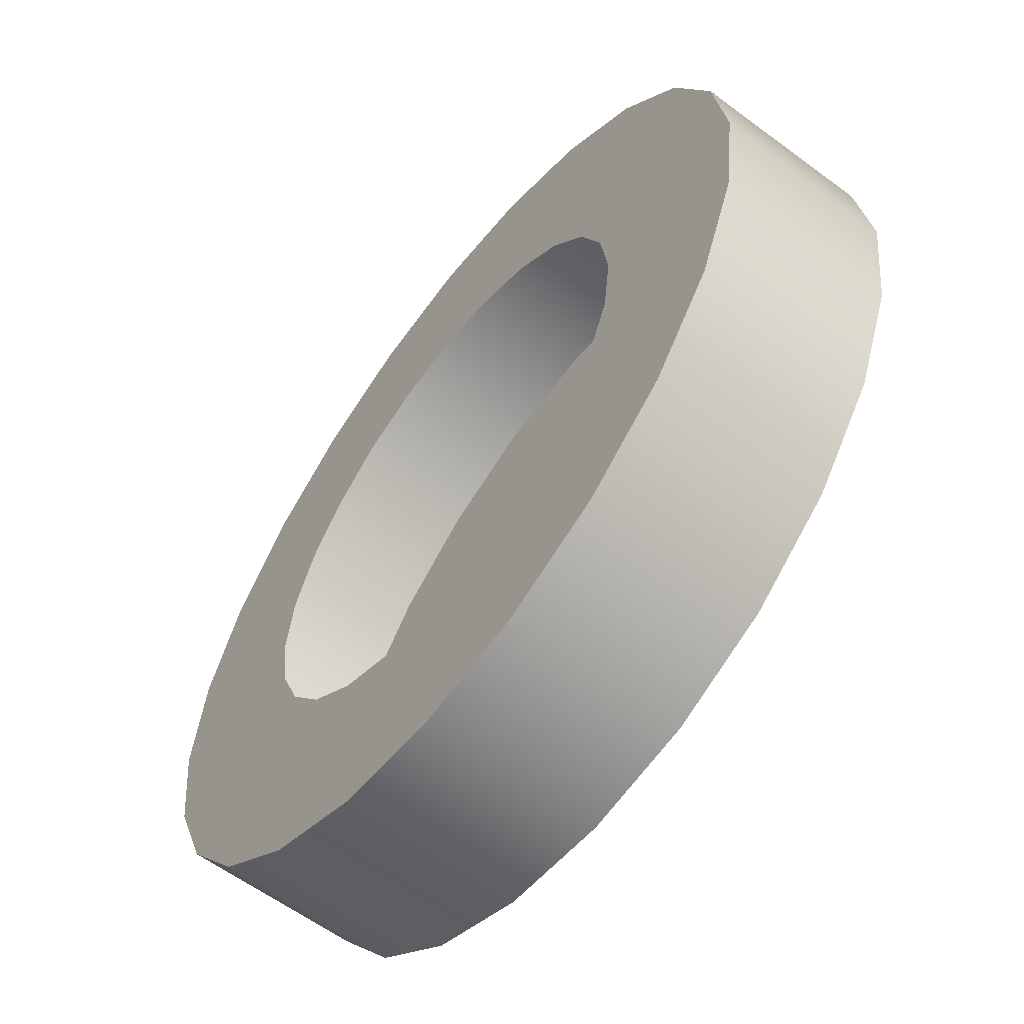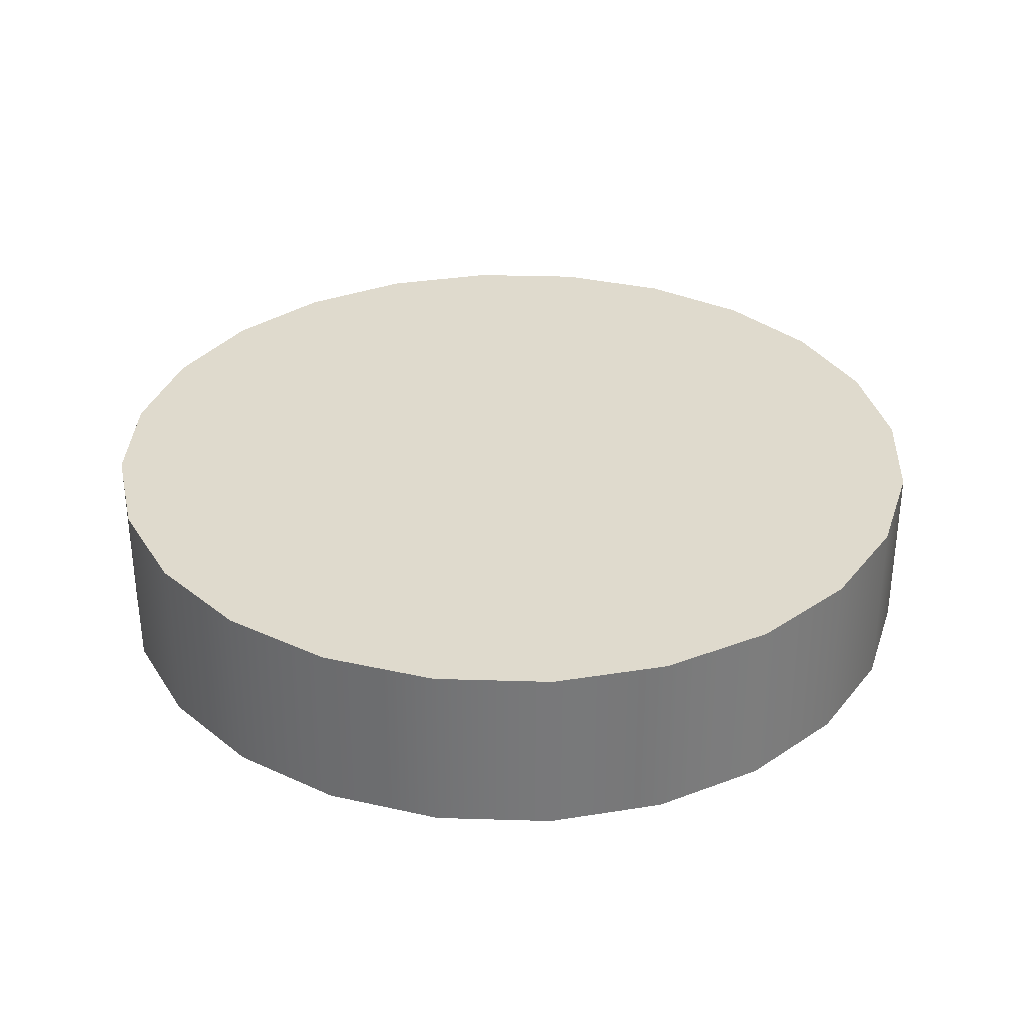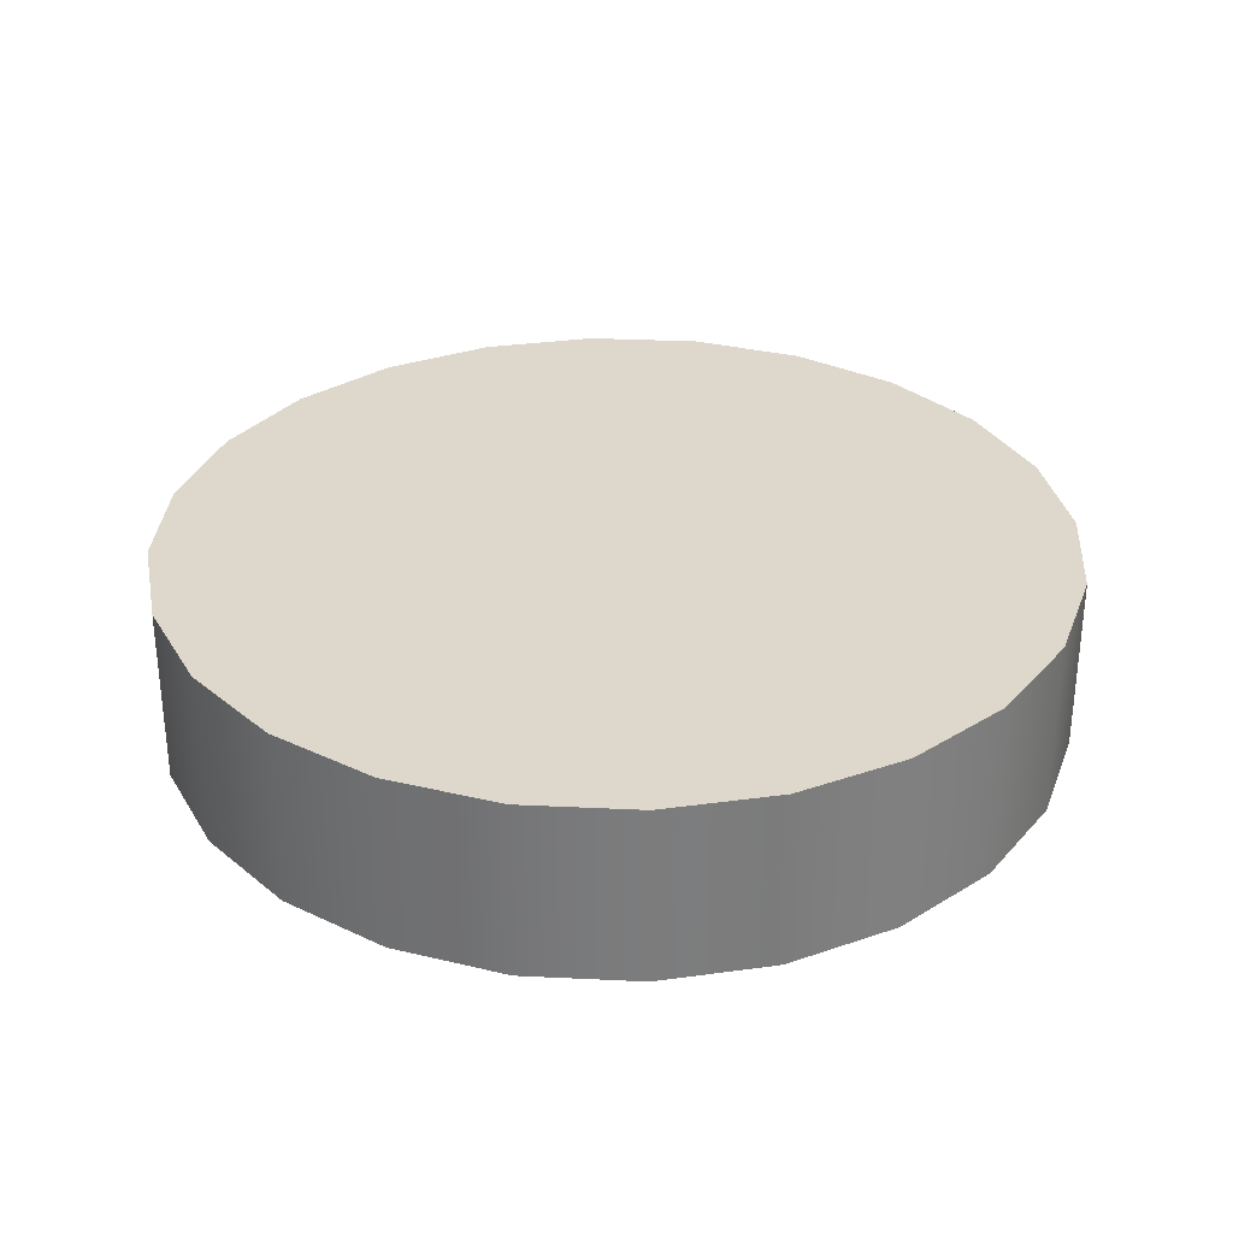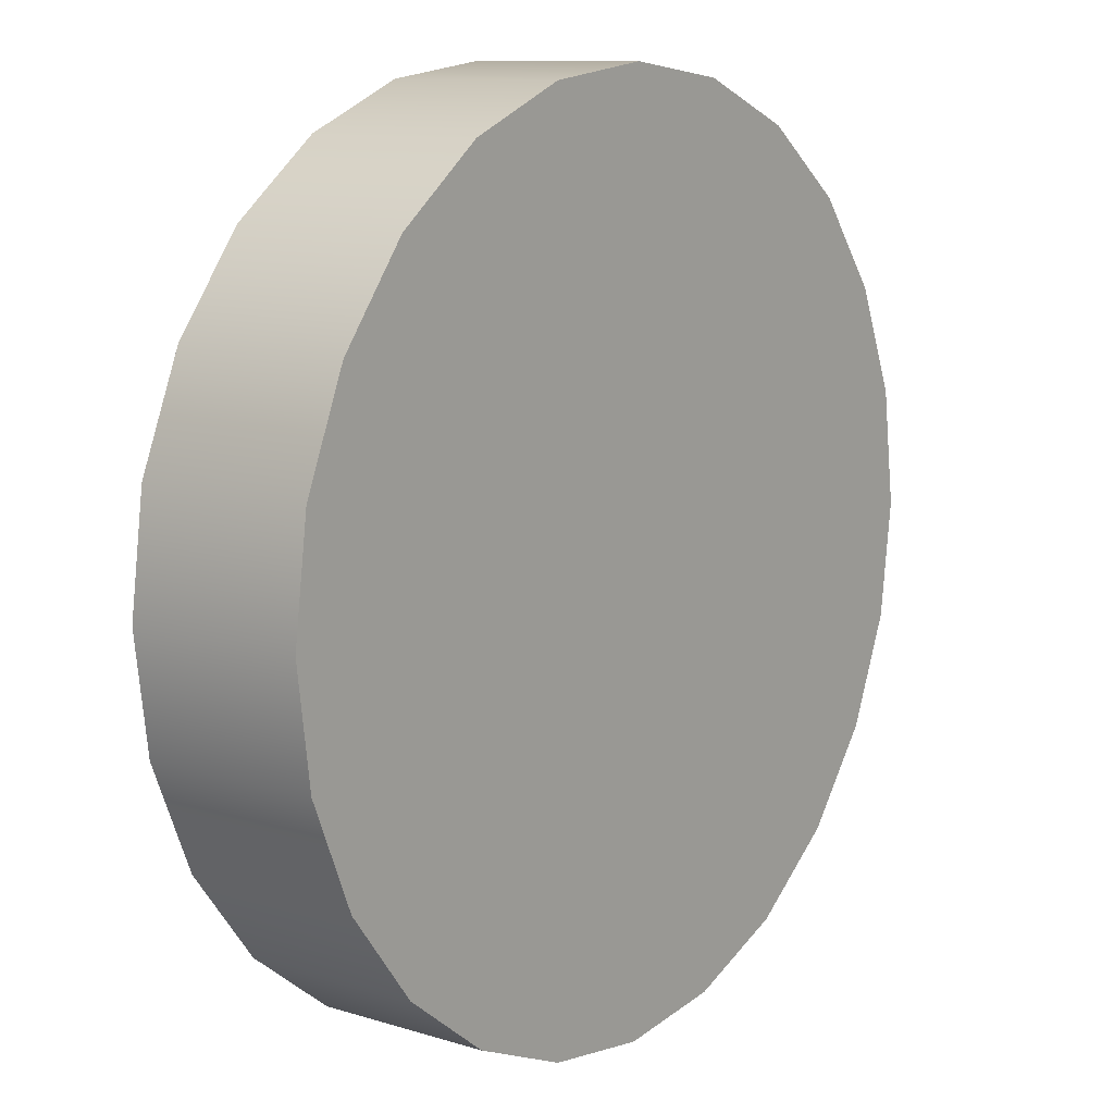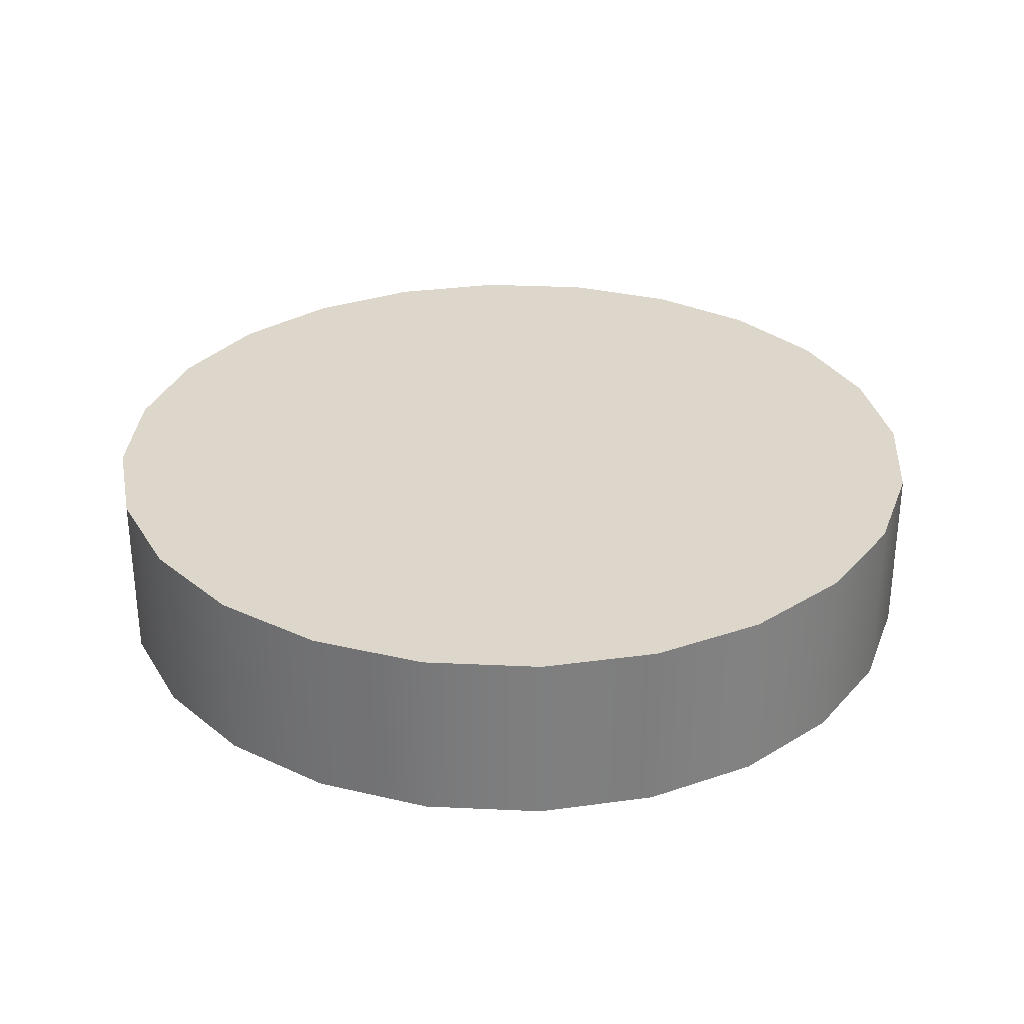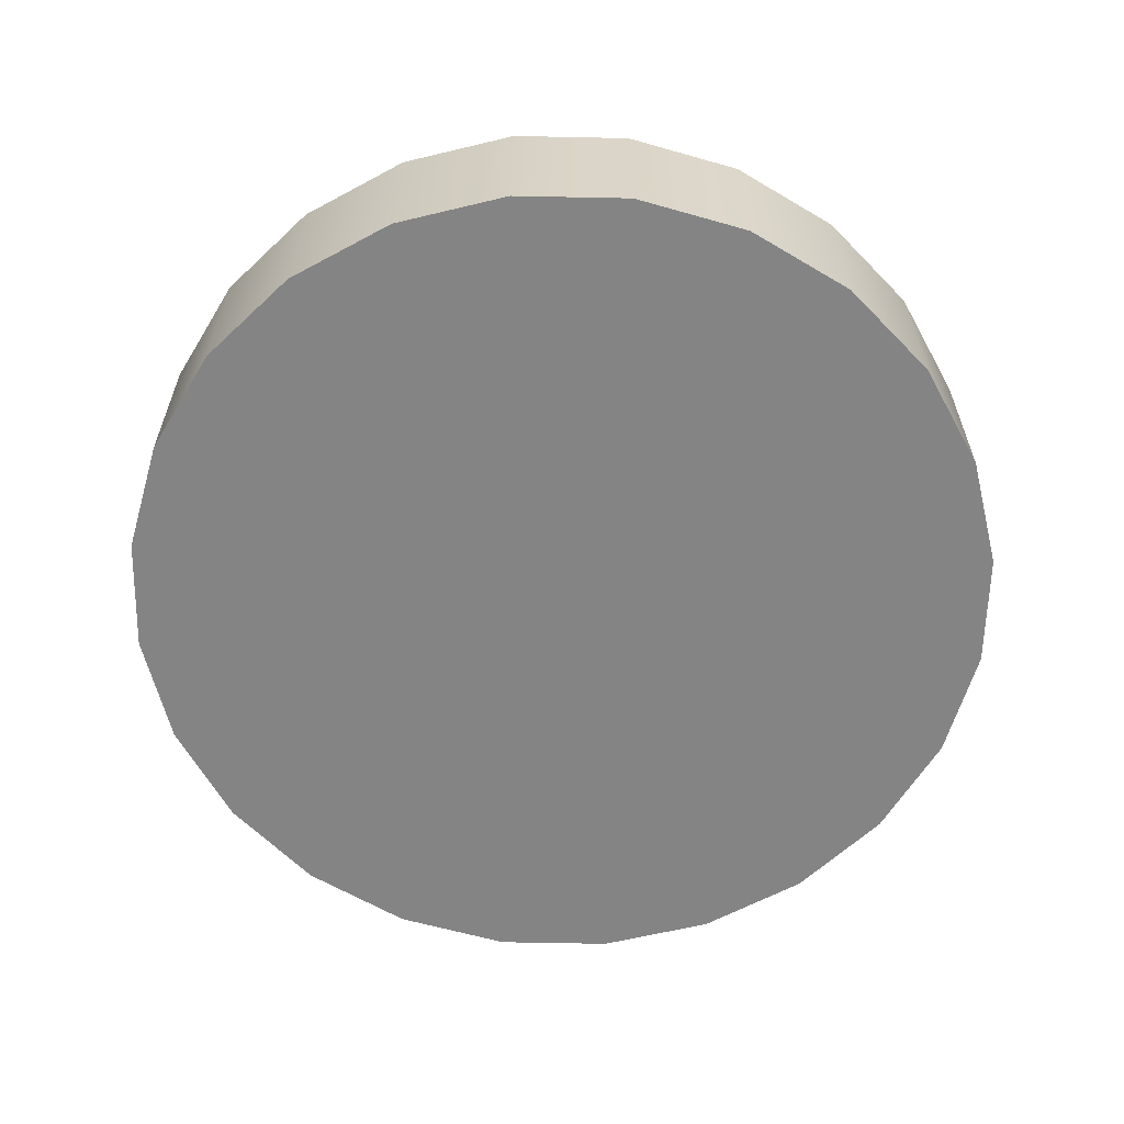
<metadata>
{"format":"obj","ext":"obj","renderer":"f3d","projection":"perspective","resolution":1024,"background":"white","views":[{"elev":-60.3,"azim":52.8,"up":"+Z"},{"elev":32.8,"azim":-65.1,"up":"+Y"},{"elev":31.5,"azim":56.4,"up":"+Y"},{"elev":10.7,"azim":127.4,"up":"+Z"},{"elev":30.7,"azim":-93.7,"up":"+Y"},{"elev":-61.3,"azim":-158.7,"up":"+Y"}]}
</metadata>
<code>
o #ID461
v 0.3619 -0.5882 -0.426
v 0.3425 -0.5882 -0.426
v 0.3522 -0.5882 -0.4247
v 0.371 -0.5882 -0.4297
v 0.3334 -0.5882 -0.4297
v 0.3788 -0.5882 -0.4357
v 0.3256 -0.5882 -0.4357
v 0.3847 -0.5882 -0.4435
v 0.3196 -0.5882 -0.4435
v 0.3885 -0.5882 -0.4525
v 0.3159 -0.5882 -0.4525
v 0.3898 -0.5882 -0.4623
v 0.3146 -0.5882 -0.4623
v 0.3885 -0.5882 -0.472
v 0.3159 -0.5882 -0.472
v 0.3847 -0.5882 -0.4811
v 0.3196 -0.5882 -0.4811
v 0.3788 -0.5882 -0.4889
v 0.3256 -0.5882 -0.4889
v 0.371 -0.5882 -0.4948
v 0.3334 -0.5882 -0.4948
v 0.3619 -0.5882 -0.4986
v 0.3425 -0.5882 -0.4986
v 0.3522 -0.5882 -0.4999
v 0.3522 -0.5882 -0.4999
v 0.3619 -0.5882 -0.4986
v 0.3425 -0.5882 -0.4986
v 0.3334 -0.5882 -0.4948
v 0.371 -0.5882 -0.4948
v 0.3256 -0.5882 -0.4889
v 0.3788 -0.5882 -0.4889
v 0.3196 -0.5882 -0.4811
v 0.3847 -0.5882 -0.4811
v 0.3159 -0.5882 -0.472
v 0.3885 -0.5882 -0.472
v 0.3146 -0.5882 -0.4623
v 0.3898 -0.5882 -0.4623
v 0.3159 -0.5882 -0.4525
v 0.3885 -0.5882 -0.4525
v 0.3196 -0.5882 -0.4435
v 0.3847 -0.5882 -0.4435
v 0.3256 -0.5882 -0.4357
v 0.3788 -0.5882 -0.4357
v 0.3334 -0.5882 -0.4297
v 0.371 -0.5882 -0.4297
v 0.3425 -0.5882 -0.426
v 0.3619 -0.5882 -0.426
v 0.3522 -0.5882 -0.4247
v 0.3256 -0.5882 -0.4357
v 0.3196 -0.6032 -0.4435
v 0.3256 -0.6032 -0.4357
v 0.3196 -0.5882 -0.4435
v 0.3196 -0.5882 -0.4435
v 0.3256 -0.5882 -0.4357
v 0.3196 -0.6032 -0.4435
v 0.3256 -0.6032 -0.4357
v 0.3334 -0.6032 -0.4297
v 0.3334 -0.5882 -0.4297
v 0.3334 -0.6032 -0.4297
v 0.3334 -0.5882 -0.4297
v 0.3425 -0.6032 -0.426
v 0.3425 -0.5882 -0.426
v 0.3425 -0.6032 -0.426
v 0.3425 -0.5882 -0.426
v 0.3522 -0.6032 -0.4247
v 0.3522 -0.5882 -0.4247
v 0.3522 -0.6032 -0.4247
v 0.3522 -0.5882 -0.4247
v 0.3619 -0.6032 -0.426
v 0.3619 -0.5882 -0.426
v 0.3619 -0.6032 -0.426
v 0.3619 -0.5882 -0.426
v 0.371 -0.6032 -0.4297
v 0.371 -0.5882 -0.4297
v 0.371 -0.6032 -0.4297
v 0.371 -0.5882 -0.4297
v 0.3788 -0.6032 -0.4357
v 0.3788 -0.5882 -0.4357
v 0.3788 -0.6032 -0.4357
v 0.3788 -0.5882 -0.4357
v 0.3847 -0.5882 -0.4435
v 0.3847 -0.6032 -0.4435
v 0.3847 -0.5882 -0.4435
v 0.3847 -0.6032 -0.4435
v 0.3885 -0.5882 -0.4525
v 0.3885 -0.6032 -0.4525
v 0.3885 -0.5882 -0.4525
v 0.3885 -0.6032 -0.4525
v 0.3898 -0.5882 -0.4623
v 0.3898 -0.6032 -0.4623
v 0.3898 -0.5882 -0.4623
v 0.3898 -0.6032 -0.4623
v 0.3885 -0.5882 -0.472
v 0.3885 -0.6032 -0.472
v 0.3885 -0.5882 -0.472
v 0.3885 -0.6032 -0.472
v 0.3847 -0.5882 -0.4811
v 0.3847 -0.6032 -0.4811
v 0.3847 -0.5882 -0.4811
v 0.3847 -0.6032 -0.4811
v 0.3788 -0.5882 -0.4889
v 0.3788 -0.6032 -0.4889
v 0.3788 -0.5882 -0.4889
v 0.3788 -0.6032 -0.4889
v 0.371 -0.6032 -0.4948
v 0.371 -0.5882 -0.4948
v 0.371 -0.5882 -0.4948
v 0.371 -0.6032 -0.4948
v 0.3619 -0.6032 -0.4986
v 0.3619 -0.5882 -0.4986
v 0.3619 -0.5882 -0.4986
v 0.3619 -0.6032 -0.4986
v 0.3522 -0.6032 -0.4999
v 0.3522 -0.5882 -0.4999
v 0.3522 -0.5882 -0.4999
v 0.3522 -0.6032 -0.4999
v 0.3425 -0.6032 -0.4986
v 0.3425 -0.5882 -0.4986
v 0.3425 -0.5882 -0.4986
v 0.3425 -0.6032 -0.4986
v 0.3334 -0.6032 -0.4948
v 0.3334 -0.5882 -0.4948
v 0.3334 -0.5882 -0.4948
v 0.3334 -0.6032 -0.4948
v 0.3256 -0.6032 -0.4889
v 0.3256 -0.5882 -0.4889
v 0.3256 -0.5882 -0.4889
v 0.3256 -0.6032 -0.4889
v 0.3196 -0.5882 -0.4811
v 0.3196 -0.6032 -0.4811
v 0.3196 -0.5882 -0.4811
v 0.3196 -0.6032 -0.4811
v 0.3159 -0.5882 -0.472
v 0.3159 -0.6032 -0.472
v 0.3159 -0.5882 -0.472
v 0.3159 -0.6032 -0.472
v 0.3146 -0.5882 -0.4623
v 0.3146 -0.6032 -0.4623
v 0.3146 -0.5882 -0.4623
v 0.3146 -0.6032 -0.4623
v 0.3159 -0.5882 -0.4525
v 0.3159 -0.6032 -0.4525
v 0.3159 -0.5882 -0.4525
v 0.3159 -0.6032 -0.4525
v 0.3425 -0.6032 -0.426
v 0.3619 -0.6032 -0.426
v 0.3522 -0.6032 -0.4247
v 0.3334 -0.6032 -0.4297
v 0.371 -0.6032 -0.4297
v 0.3256 -0.6032 -0.4357
v 0.3788 -0.6032 -0.4357
v 0.3196 -0.6032 -0.4435
v 0.3522 -0.6032 -0.4397
v 0.3463 -0.6032 -0.4405
v 0.3409 -0.6032 -0.4427
v 0.3362 -0.6032 -0.4463
v 0.3159 -0.6032 -0.4525
v 0.3326 -0.6032 -0.451
v 0.3304 -0.6032 -0.4564
v 0.3146 -0.6032 -0.4623
v 0.3296 -0.6032 -0.4623
v 0.3304 -0.6032 -0.4681
v 0.3159 -0.6032 -0.472
v 0.3326 -0.6032 -0.4736
v 0.3196 -0.6032 -0.4811
v 0.3362 -0.6032 -0.4782
v 0.3409 -0.6032 -0.4818
v 0.3256 -0.6032 -0.4889
v 0.3463 -0.6032 -0.4841
v 0.3522 -0.6032 -0.4848
v 0.3847 -0.6032 -0.4435
v 0.358 -0.6032 -0.4405
v 0.3635 -0.6032 -0.4427
v 0.3681 -0.6032 -0.4463
v 0.3885 -0.6032 -0.4525
v 0.3717 -0.6032 -0.451
v 0.374 -0.6032 -0.4564
v 0.3898 -0.6032 -0.4623
v 0.3747 -0.6032 -0.4623
v 0.374 -0.6032 -0.4681
v 0.3885 -0.6032 -0.472
v 0.3717 -0.6032 -0.4736
v 0.3847 -0.6032 -0.4811
v 0.3681 -0.6032 -0.4782
v 0.3635 -0.6032 -0.4818
v 0.3788 -0.6032 -0.4889
v 0.358 -0.6032 -0.4841
v 0.3334 -0.6032 -0.4948
v 0.371 -0.6032 -0.4948
v 0.3425 -0.6032 -0.4986
v 0.3619 -0.6032 -0.4986
v 0.3522 -0.6032 -0.4999
v 0.3522 -0.6032 -0.4999
v 0.3425 -0.6032 -0.4986
v 0.3619 -0.6032 -0.4986
v 0.371 -0.6032 -0.4948
v 0.3334 -0.6032 -0.4948
v 0.3788 -0.6032 -0.4889
v 0.3256 -0.6032 -0.4889
v 0.3522 -0.6032 -0.4848
v 0.358 -0.6032 -0.4841
v 0.3635 -0.6032 -0.4818
v 0.3847 -0.6032 -0.4811
v 0.3681 -0.6032 -0.4782
v 0.3717 -0.6032 -0.4736
v 0.3885 -0.6032 -0.472
v 0.374 -0.6032 -0.4681
v 0.3898 -0.6032 -0.4623
v 0.3747 -0.6032 -0.4623
v 0.374 -0.6032 -0.4564
v 0.3885 -0.6032 -0.4525
v 0.3717 -0.6032 -0.451
v 0.3681 -0.6032 -0.4463
v 0.3847 -0.6032 -0.4435
v 0.3635 -0.6032 -0.4427
v 0.358 -0.6032 -0.4405
v 0.3522 -0.6032 -0.4397
v 0.3788 -0.6032 -0.4357
v 0.3463 -0.6032 -0.4841
v 0.3409 -0.6032 -0.4818
v 0.3196 -0.6032 -0.4811
v 0.3362 -0.6032 -0.4782
v 0.3326 -0.6032 -0.4736
v 0.3159 -0.6032 -0.472
v 0.3304 -0.6032 -0.4681
v 0.3146 -0.6032 -0.4623
v 0.3296 -0.6032 -0.4623
v 0.3304 -0.6032 -0.4564
v 0.3159 -0.6032 -0.4525
v 0.3326 -0.6032 -0.451
v 0.3362 -0.6032 -0.4463
v 0.3196 -0.6032 -0.4435
v 0.3409 -0.6032 -0.4427
v 0.3463 -0.6032 -0.4405
v 0.3256 -0.6032 -0.4357
v 0.371 -0.6032 -0.4297
v 0.3334 -0.6032 -0.4297
v 0.3619 -0.6032 -0.426
v 0.3425 -0.6032 -0.426
v 0.3522 -0.6032 -0.4247
f 25 26 27
f 27 26 28
f 26 29 28
f 28 29 30
f 29 31 30
f 30 31 32
f 31 33 32
f 32 33 34
f 33 35 34
f 34 35 36
f 35 37 36
f 36 37 38
f 37 39 38
f 38 39 40
f 39 41 40
f 40 41 42
f 41 43 42
f 42 43 44
f 43 45 44
f 44 45 46
f 45 47 46
f 48 46 47
f 53 54 55
f 56 55 54
f 56 54 59
f 60 59 54
f 59 60 63
f 64 63 60
f 63 64 67
f 68 67 64
f 67 68 71
f 72 71 68
f 71 72 75
f 76 75 72
f 75 76 79
f 80 79 76
f 80 83 79
f 84 79 83
f 83 87 84
f 88 84 87
f 87 91 88
f 92 88 91
f 91 95 92
f 96 92 95
f 95 99 96
f 100 96 99
f 99 103 100
f 104 100 103
f 107 108 103
f 104 103 108
f 111 112 107
f 108 107 112
f 115 116 111
f 112 111 116
f 119 120 115
f 116 115 120
f 123 124 119
f 120 119 124
f 127 128 123
f 124 123 128
f 127 131 128
f 132 128 131
f 131 135 132
f 136 132 135
f 135 139 136
f 140 136 139
f 139 143 140
f 144 140 143
f 143 53 144
f 55 144 53
f 193 194 195
f 195 194 196
f 194 197 196
f 196 197 198
f 197 199 198
f 199 200 198
f 200 201 198
f 201 202 198
f 198 202 203
f 202 204 203
f 204 205 203
f 203 205 206
f 205 207 206
f 206 207 208
f 207 209 208
f 209 210 208
f 208 210 211
f 210 212 211
f 212 213 211
f 211 213 214
f 213 215 214
f 215 216 214
f 216 217 214
f 218 214 217
f 200 199 219
f 219 199 220
f 199 221 220
f 220 221 222
f 222 221 223
f 221 224 223
f 223 224 225
f 224 226 225
f 225 226 227
f 227 226 228
f 226 229 228
f 228 229 230
f 230 229 231
f 229 232 231
f 231 232 233
f 233 232 234
f 234 232 217
f 217 232 218
f 232 235 218
f 218 235 236
f 235 237 236
f 236 237 238
f 237 239 238
f 240 238 239
f 1 2 3
f 2 1 4
f 2 4 5
f 5 4 6
f 5 6 7
f 7 6 8
f 7 8 9
f 9 8 10
f 9 10 11
f 11 10 12
f 11 12 13
f 13 12 14
f 13 14 15
f 15 14 16
f 15 16 17
f 17 16 18
f 17 18 19
f 19 18 20
f 19 20 21
f 21 20 22
f 21 22 23
f 23 22 24
f 49 50 51
f 50 49 52
f 49 57 58
f 57 49 51
f 58 61 62
f 61 58 57
f 62 65 66
f 65 62 61
f 66 69 70
f 69 66 65
f 70 73 74
f 73 70 69
f 74 77 78
f 77 74 73
f 81 77 82
f 77 81 78
f 85 82 86
f 82 85 81
f 89 86 90
f 86 89 85
f 93 90 94
f 90 93 89
f 97 94 98
f 94 97 93
f 101 98 102
f 98 101 97
f 105 101 102
f 101 105 106
f 109 106 105
f 106 109 110
f 113 110 109
f 110 113 114
f 117 114 113
f 114 117 118
f 121 118 117
f 118 121 122
f 125 122 121
f 122 125 126
f 129 125 130
f 125 129 126
f 133 130 134
f 130 133 129
f 137 134 138
f 134 137 133
f 141 138 142
f 138 141 137
f 52 142 50
f 142 52 141
f 145 146 147
f 146 145 148
f 146 148 149
f 149 148 150
f 149 150 151
f 151 150 152
f 151 152 153
f 153 152 154
f 154 152 155
f 155 152 156
f 156 152 157
f 156 157 158
f 158 157 159
f 159 157 160
f 159 160 161
f 161 160 162
f 162 160 163
f 162 163 164
f 164 163 165
f 164 165 166
f 166 165 167
f 167 165 168
f 167 168 169
f 169 168 170
f 153 171 151
f 171 153 172
f 171 172 173
f 171 173 174
f 171 174 175
f 175 174 176
f 175 176 177
f 175 177 178
f 178 177 179
f 178 179 180
f 178 180 181
f 181 180 182
f 181 182 183
f 183 182 184
f 183 184 185
f 183 185 186
f 186 185 187
f 186 187 170
f 186 170 168
f 186 168 188
f 186 188 189
f 189 188 190
f 189 190 191
f 191 190 192

</code>
